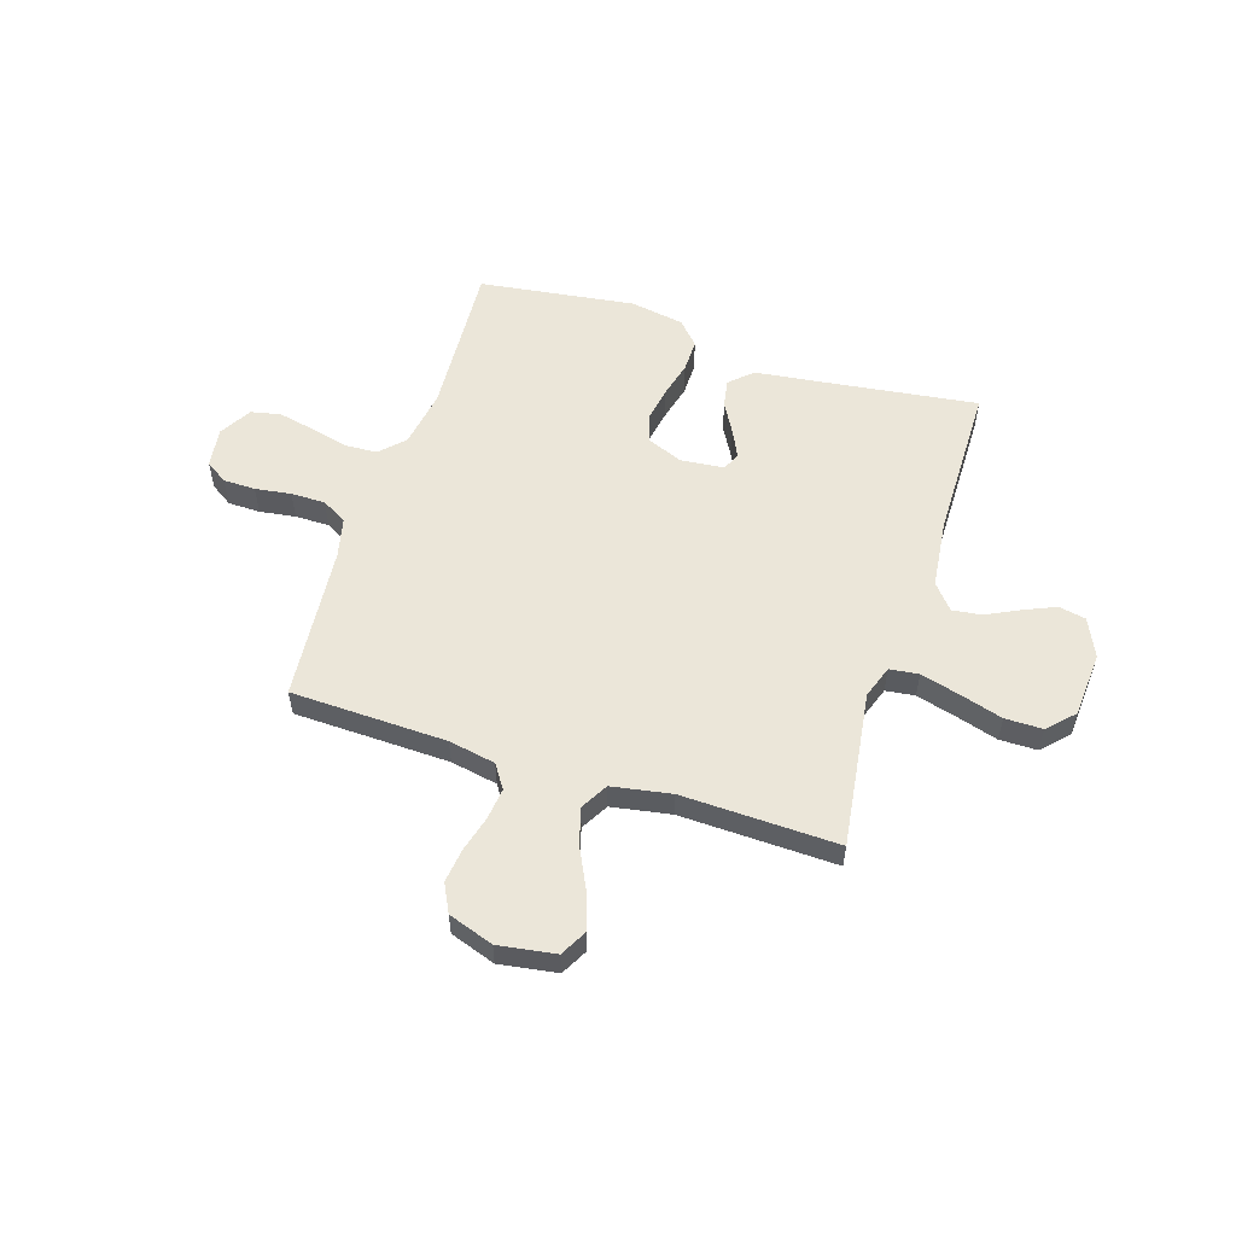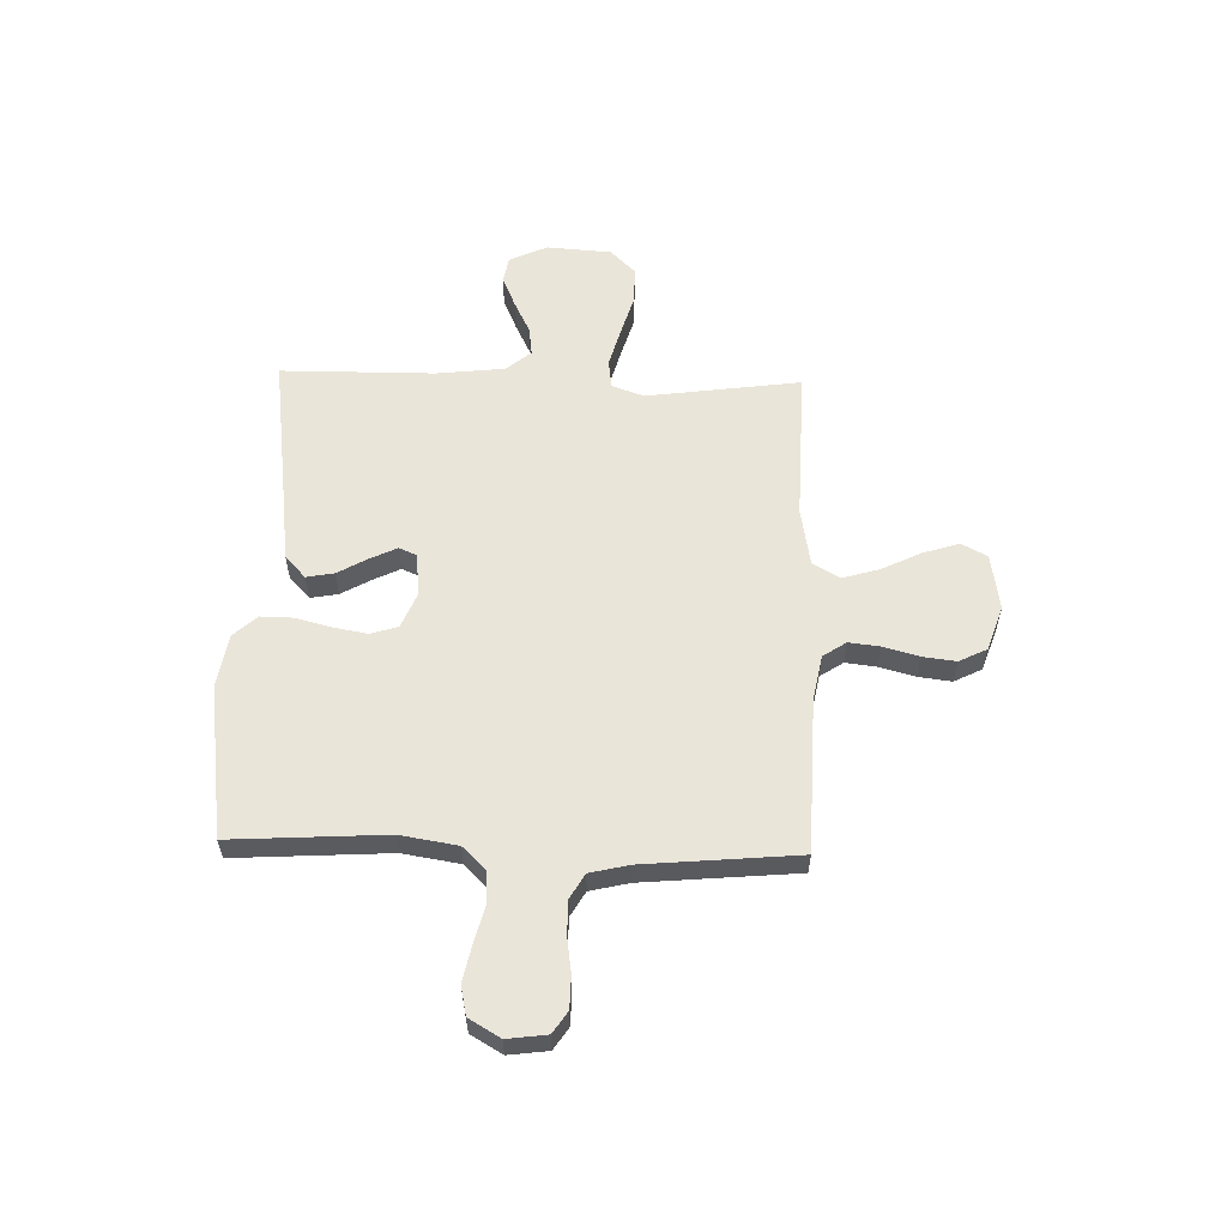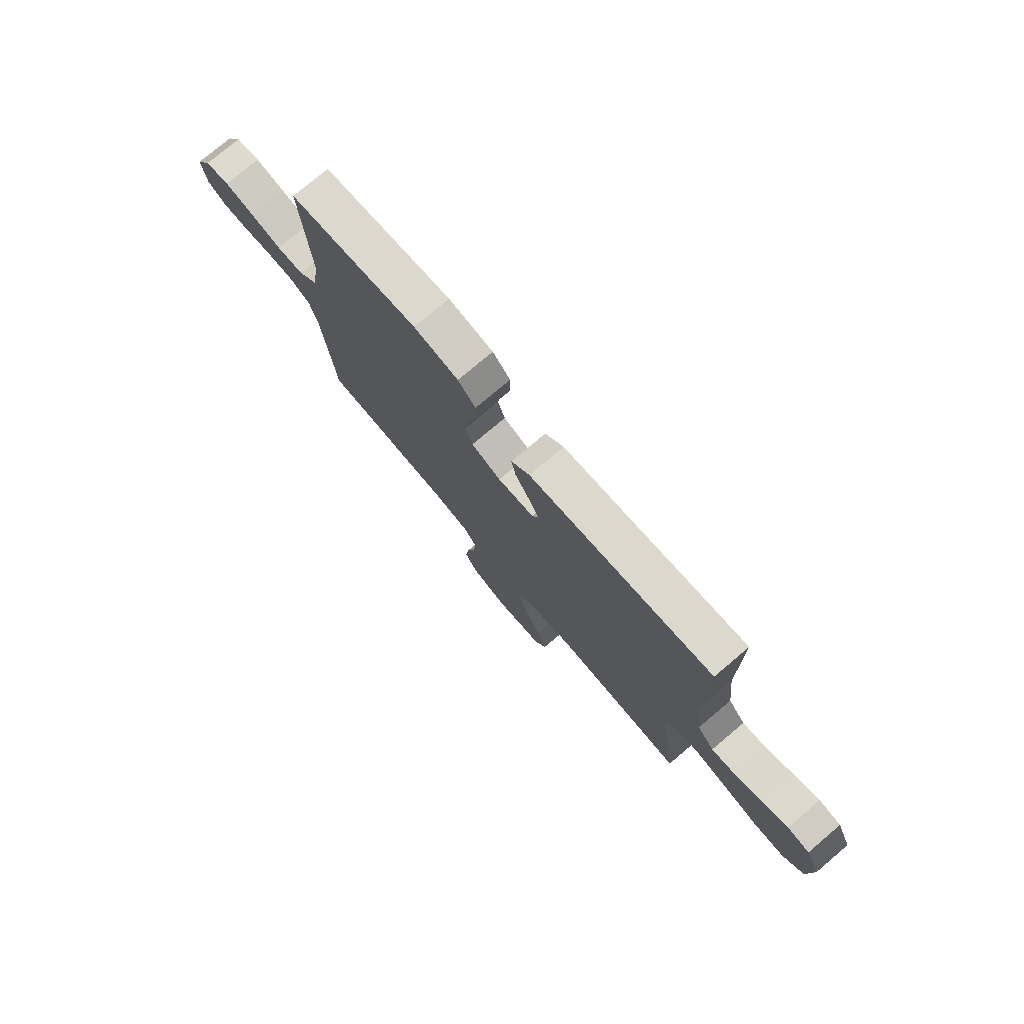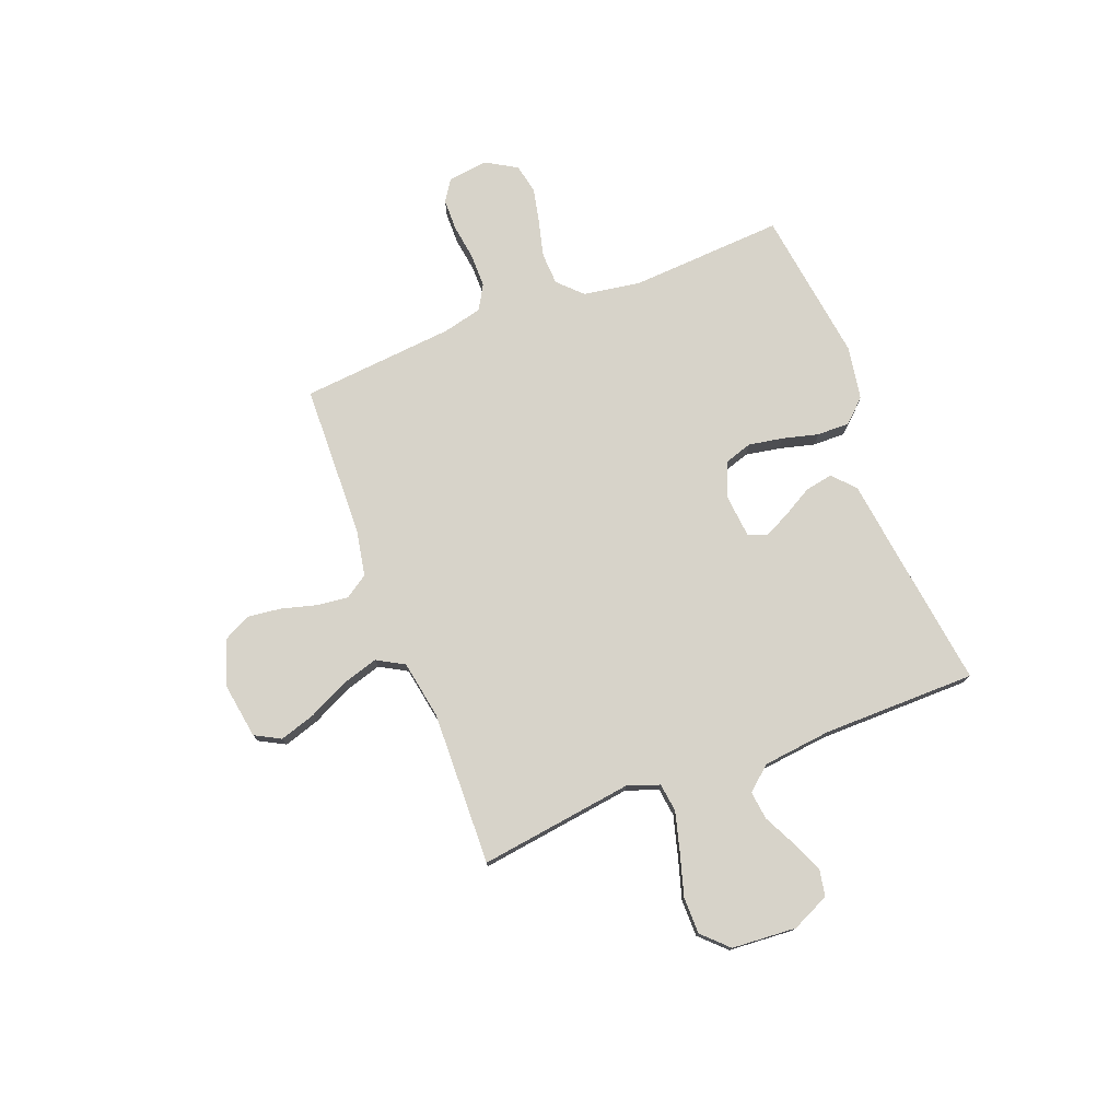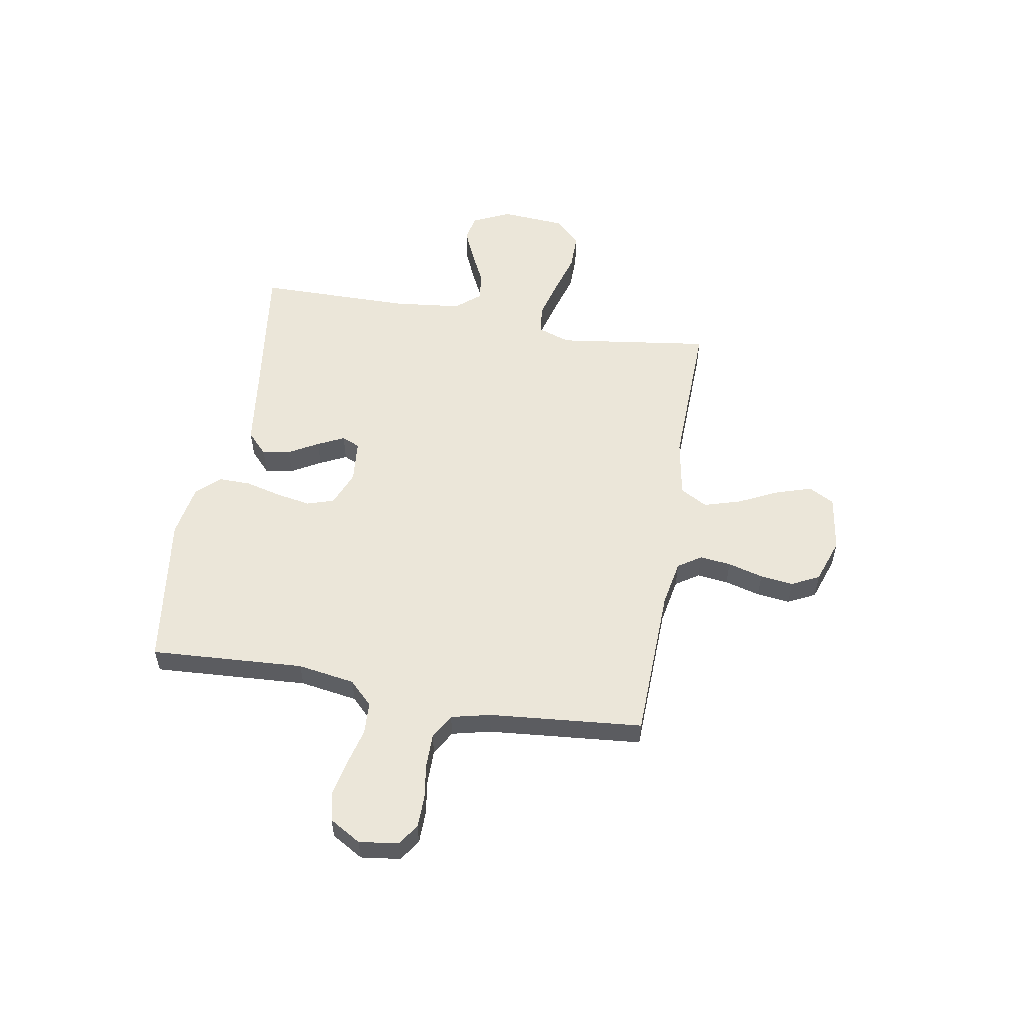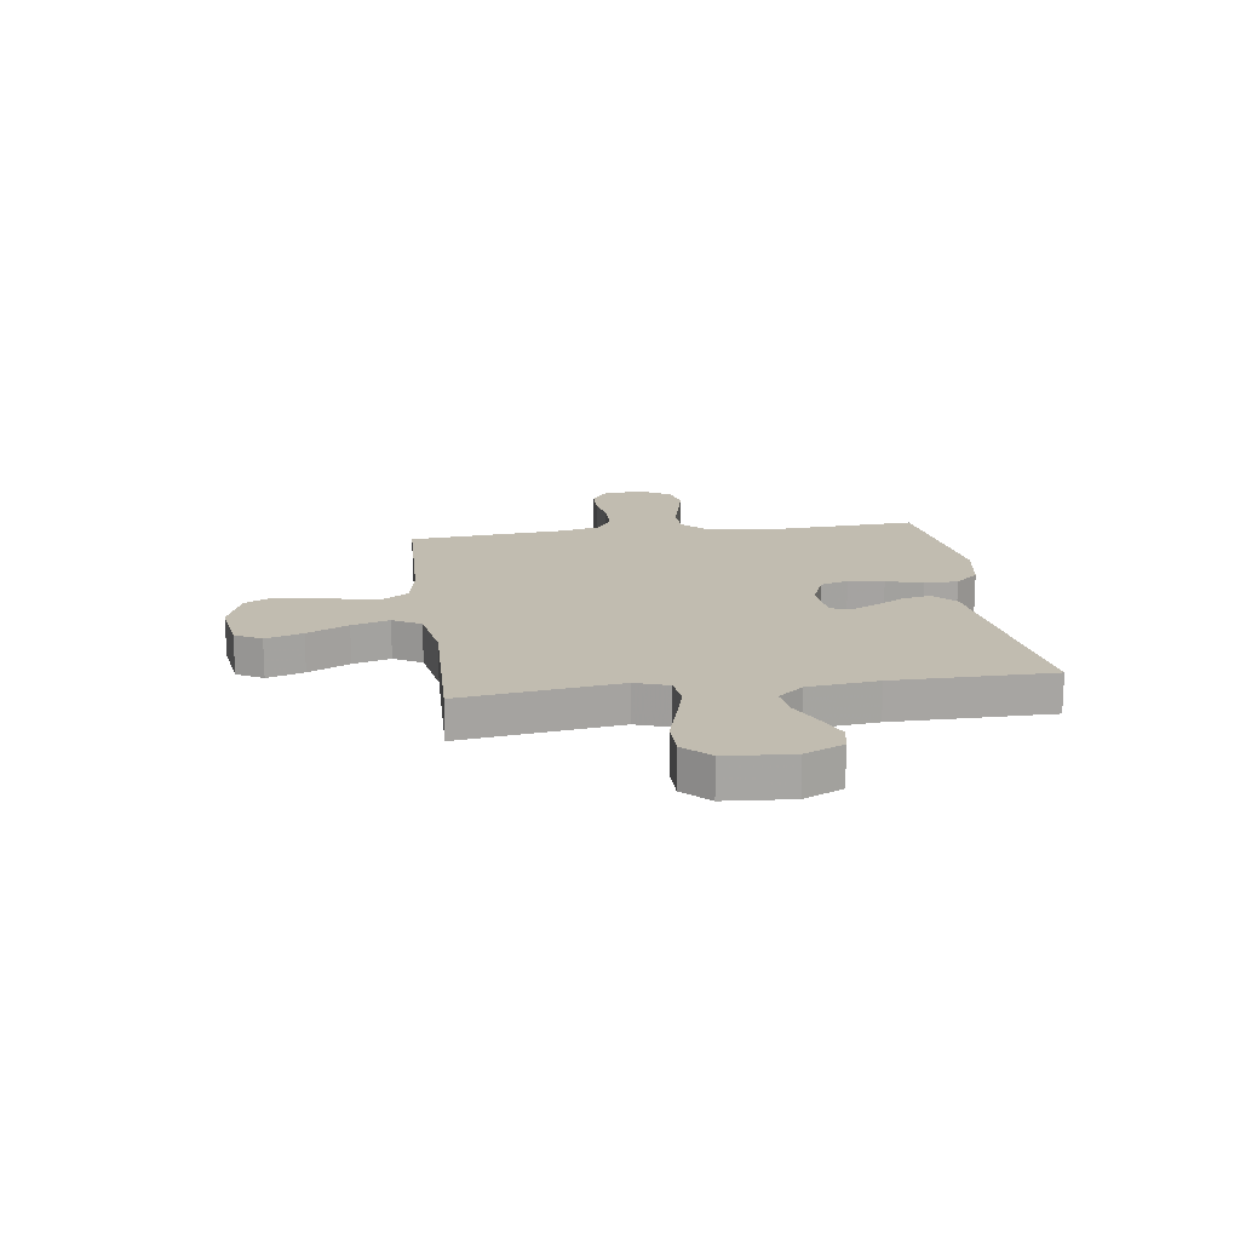
<metadata>
{"format":"obj","ext":"obj","renderer":"f3d","projection":"perspective","resolution":1024,"background":"white","views":[{"elev":55.6,"azim":-162.3,"up":"+Y"},{"elev":57.8,"azim":91.6,"up":"+Y"},{"elev":76.4,"azim":-130.2,"up":"+Z"},{"elev":76.3,"azim":-111.1,"up":"+Y"},{"elev":55.1,"azim":99.8,"up":"+Y"},{"elev":16.5,"azim":-97.7,"up":"+Y"}]}
</metadata>
<code>
v 0.5 0.07 -0.5
v 0.2 0.07 -0.509
v 0.11 0.07 -0.526
v 0.08 0.07 -0.571
v 0.087 0.07 -0.632
v 0.106 0.07 -0.701
v 0.114 0.07 -0.766
v 0.087 0.07 -0.82
v 0 0.07 -0.85
v -0.11 0.07 -0.833
v -0.137 0.07 -0.783
v -0.115 0.07 -0.713
v -0.077 0.07 -0.635
v -0.056 0.07 -0.564
v -0.086 0.07 -0.511
v -0.2 0.07 -0.491
v -0.5 0.07 -0.5
v -0.459 0.07 -0.2
v -0.481 0.07 -0.137
v -0.537 0.07 -0.13
v -0.614 0.07 -0.151
v -0.695 0.07 -0.175
v -0.767 0.07 -0.175
v -0.815 0.07 -0.126
v -0.824 0.07 0
v -0.79 0.07 0.074
v -0.738 0.07 0.084
v -0.676 0.07 0.057
v -0.613 0.07 0.026
v -0.557 0.07 0.019
v -0.517 0.07 0.067
v -0.502 0.07 0.2
v -0.5 0.07 0.5
v -0.2 0.07 0.46
v -0.074 0.07 0.444
v -0.031 0.07 0.404
v -0.041 0.07 0.35
v -0.074 0.07 0.292
v -0.099 0.07 0.24
v -0.084 0.07 0.205
v 0 0.07 0.197
v 0.069 0.07 0.225
v 0.086 0.07 0.278
v 0.074 0.07 0.345
v 0.056 0.07 0.415
v 0.055 0.07 0.478
v 0.096 0.07 0.523
v 0.2 0.07 0.541
v 0.5 0.07 0.5
v 0.482 0.07 0.2
v 0.5 0.07 0.088
v 0.545 0.07 0.043
v 0.608 0.07 0.04
v 0.679 0.07 0.058
v 0.749 0.07 0.073
v 0.806 0.07 0.061
v 0.842 0.07 0
v 0.832 0.07 -0.077
v 0.79 0.07 -0.105
v 0.728 0.07 -0.106
v 0.659 0.07 -0.096
v 0.593 0.07 -0.096
v 0.545 0.07 -0.124
v 0.527 0.07 -0.2
v 0.5 0 -0.5
v 0.2 0 -0.509
v 0.11 0 -0.526
v 0.08 0 -0.571
v 0.087 0 -0.632
v 0.106 0 -0.701
v 0.114 0 -0.766
v 0.087 0 -0.82
v 0 0 -0.85
v -0.11 0 -0.833
v -0.137 0 -0.783
v -0.115 0 -0.713
v -0.077 0 -0.635
v -0.056 0 -0.564
v -0.086 0 -0.511
v -0.2 0 -0.491
v -0.5 0 -0.5
v -0.459 0 -0.2
v -0.481 0 -0.137
v -0.537 0 -0.13
v -0.614 0 -0.151
v -0.695 0 -0.175
v -0.767 0 -0.175
v -0.815 0 -0.126
v -0.824 0 0
v -0.79 0 0.074
v -0.738 0 0.084
v -0.676 0 0.057
v -0.613 0 0.026
v -0.557 0 0.019
v -0.517 0 0.067
v -0.502 0 0.2
v -0.5 0 0.5
v -0.2 0 0.46
v -0.074 0 0.444
v -0.031 0 0.404
v -0.041 0 0.35
v -0.074 0 0.292
v -0.099 0 0.24
v -0.084 0 0.205
v 0 0 0.197
v 0.069 0 0.225
v 0.086 0 0.278
v 0.074 0 0.345
v 0.056 0 0.415
v 0.055 0 0.478
v 0.096 0 0.523
v 0.2 0 0.541
v 0.5 0 0.5
v 0.482 0 0.2
v 0.5 0 0.088
v 0.545 0 0.043
v 0.608 0 0.04
v 0.679 0 0.058
v 0.749 0 0.073
v 0.806 0 0.061
v 0.842 0 0
v 0.832 0 -0.077
v 0.79 0 -0.105
v 0.728 0 -0.106
v 0.659 0 -0.096
v 0.593 0 -0.096
v 0.545 0 -0.124
v 0.527 0 -0.2
f 58 59 60 61
f 58 61 62
f 57 58 62
f 56 57 62
f 53 54 55 56
f 53 56 62 63
f 47 48 49 50
f 47 50 51
f 44 45 46 47
f 43 44 47 51
f 42 43 51 52
f 35 36 37 38
f 34 35 38 39
f 32 33 34 39
f 31 32 39 40
f 26 27 28 29
f 24 25 26 29
f 24 29 30
f 21 22 23 24
f 20 21 24 30
f 19 20 30 31
f 16 17 18
f 15 16 18 19
f 10 11 12 13
f 10 13 14
f 9 10 14
f 8 9 14
f 5 6 7 8
f 4 5 8 14
f 3 4 14 15
f 64 1 2
f 63 64 2 3
f 52 53 63 3
f 41 42 52 3
f 19 31 40 41
f 3 15 19 41
f 125 124 123 122
f 126 125 122
f 126 122 121
f 126 121 120
f 120 119 118 117
f 127 126 120 117
f 114 113 112 111
f 115 114 111
f 111 110 109 108
f 115 111 108 107
f 116 115 107 106
f 102 101 100 99
f 103 102 99 98
f 103 98 97 96
f 104 103 96 95
f 93 92 91 90
f 93 90 89 88
f 94 93 88
f 88 87 86 85
f 94 88 85 84
f 95 94 84 83
f 82 81 80
f 83 82 80 79
f 77 76 75 74
f 78 77 74
f 78 74 73
f 78 73 72
f 72 71 70 69
f 78 72 69 68
f 79 78 68 67
f 66 65 128
f 67 66 128 127
f 67 127 117 116
f 67 116 106 105
f 105 104 95 83
f 105 83 79 67
f 1 65 66 2
f 2 66 67 3
f 3 67 68 4
f 4 68 69 5
f 5 69 70 6
f 6 70 71 7
f 7 71 72 8
f 8 72 73 9
f 9 73 74 10
f 10 74 75 11
f 11 75 76 12
f 12 76 77 13
f 13 77 78 14
f 14 78 79 15
f 15 79 80 16
f 16 80 81 17
f 17 81 82 18
f 18 82 83 19
f 19 83 84 20
f 20 84 85 21
f 21 85 86 22
f 22 86 87 23
f 23 87 88 24
f 24 88 89 25
f 25 89 90 26
f 26 90 91 27
f 27 91 92 28
f 28 92 93 29
f 29 93 94 30
f 30 94 95 31
f 31 95 96 32
f 32 96 97 33
f 33 97 98 34
f 34 98 99 35
f 35 99 100 36
f 36 100 101 37
f 37 101 102 38
f 38 102 103 39
f 39 103 104 40
f 40 104 105 41
f 41 105 106 42
f 42 106 107 43
f 43 107 108 44
f 44 108 109 45
f 45 109 110 46
f 46 110 111 47
f 47 111 112 48
f 48 112 113 49
f 49 113 114 50
f 50 114 115 51
f 51 115 116 52
f 52 116 117 53
f 53 117 118 54
f 54 118 119 55
f 55 119 120 56
f 56 120 121 57
f 57 121 122 58
f 58 122 123 59
f 59 123 124 60
f 60 124 125 61
f 61 125 126 62
f 62 126 127 63
f 63 127 128 64
f 64 128 65 1

</code>
